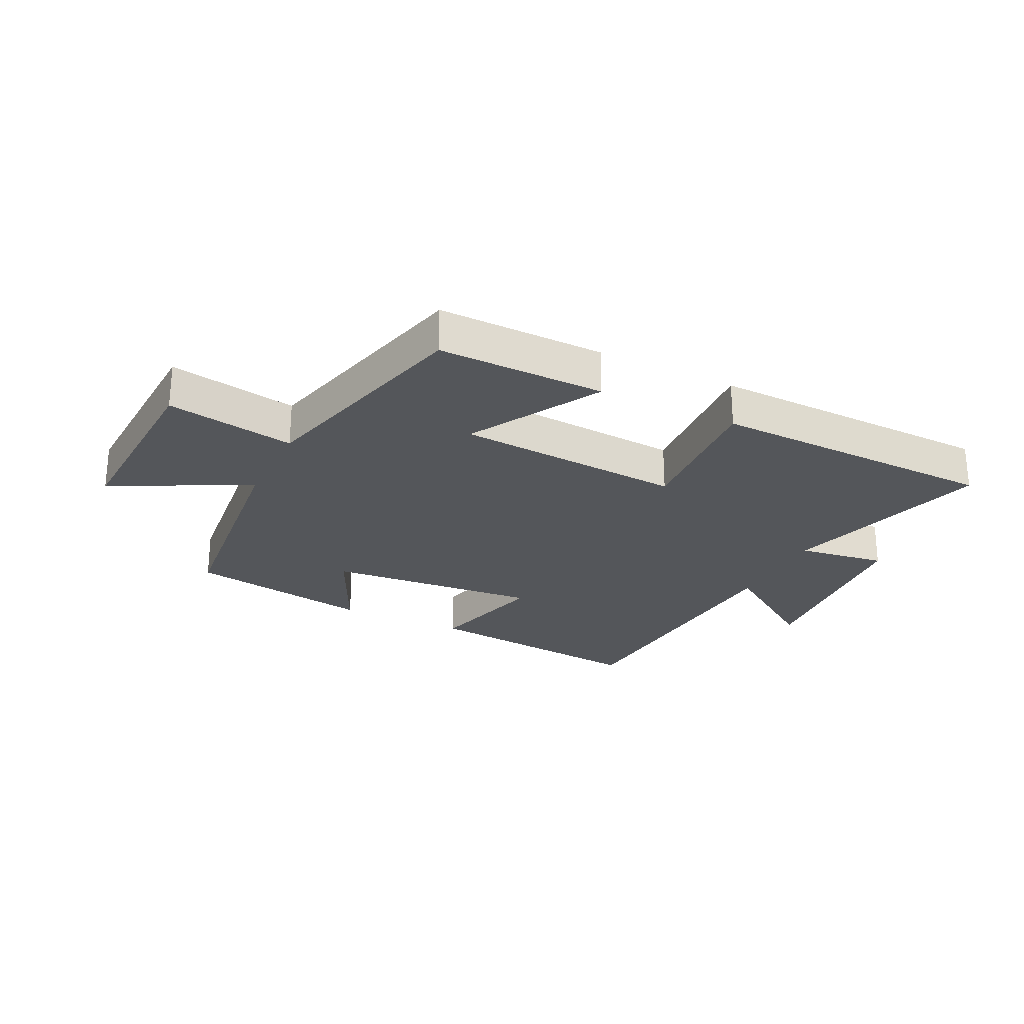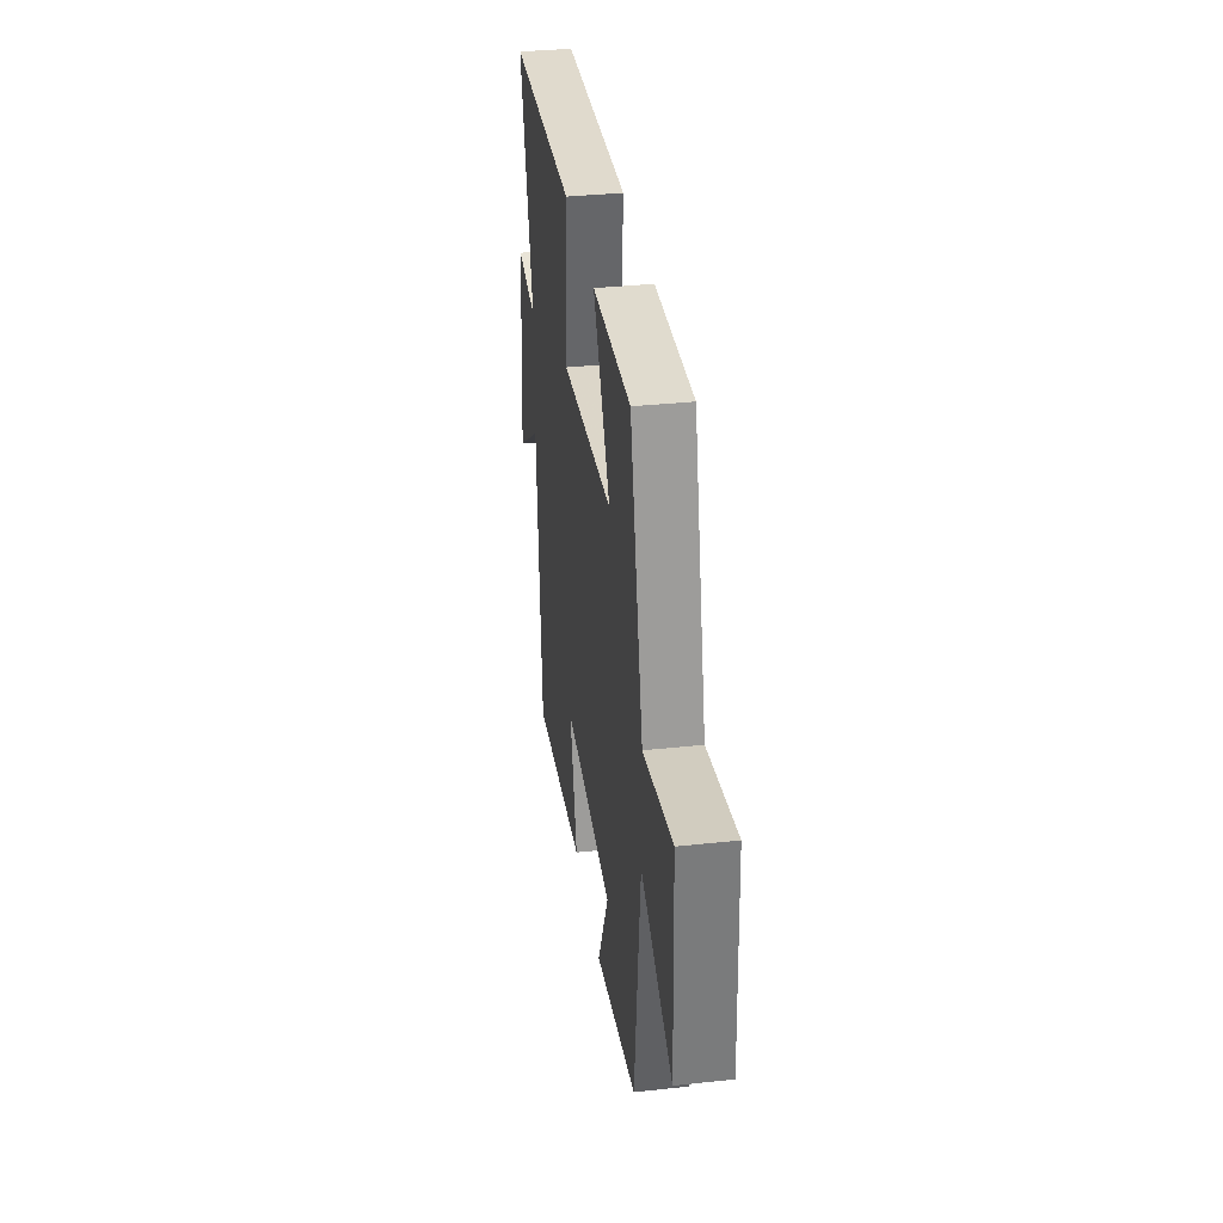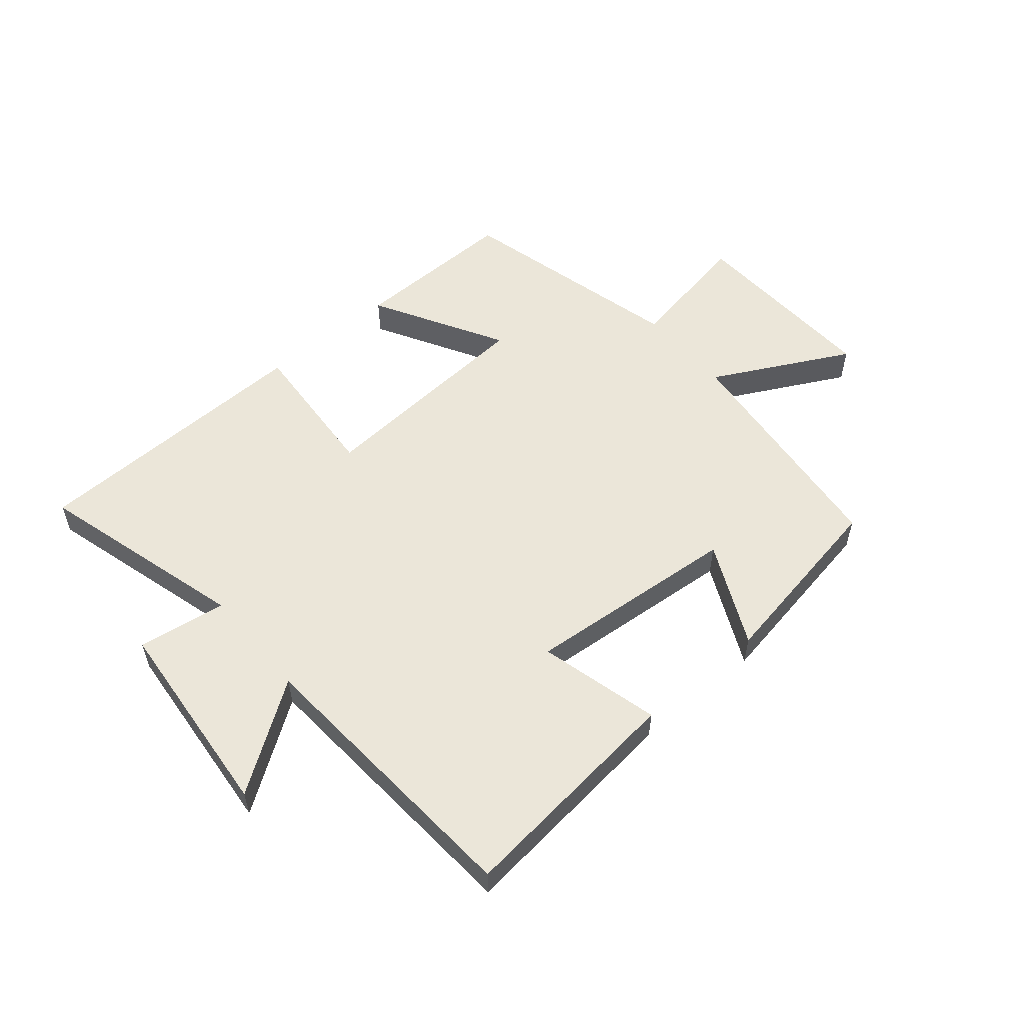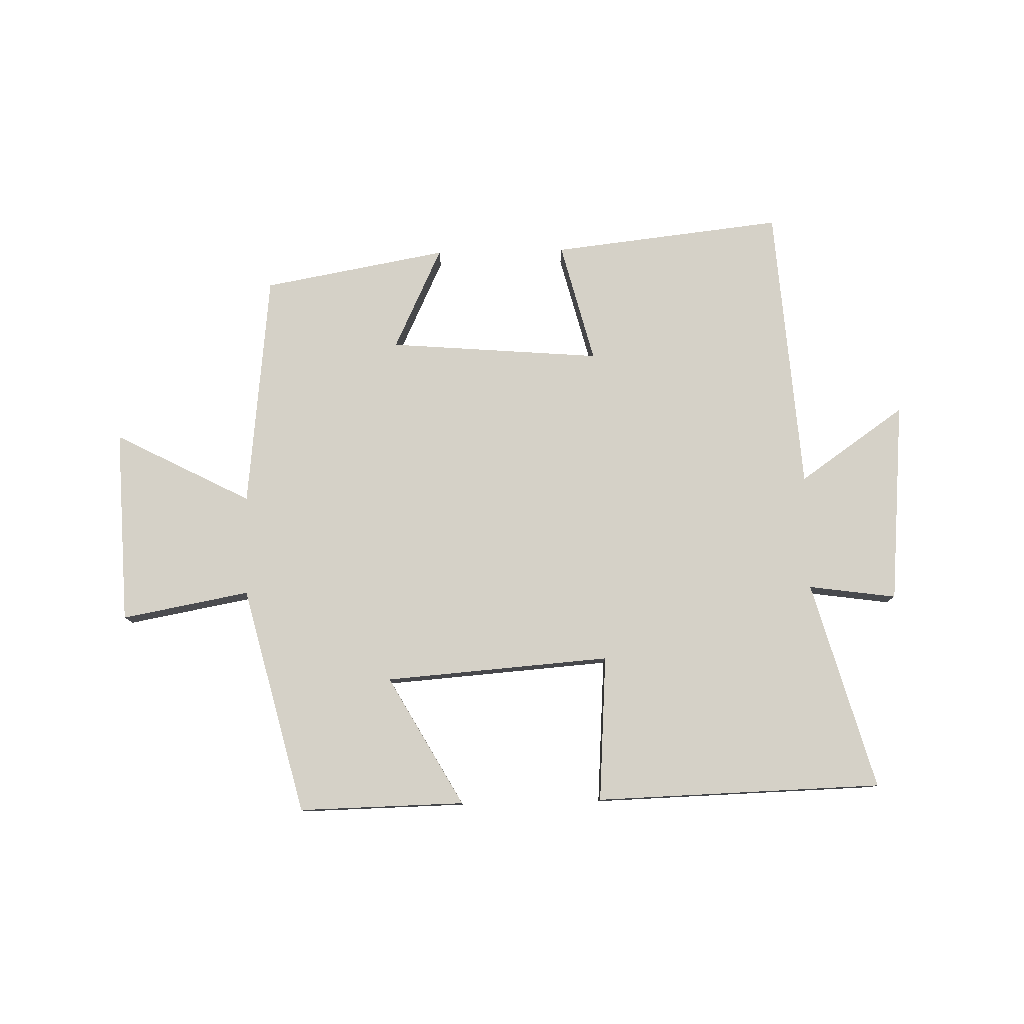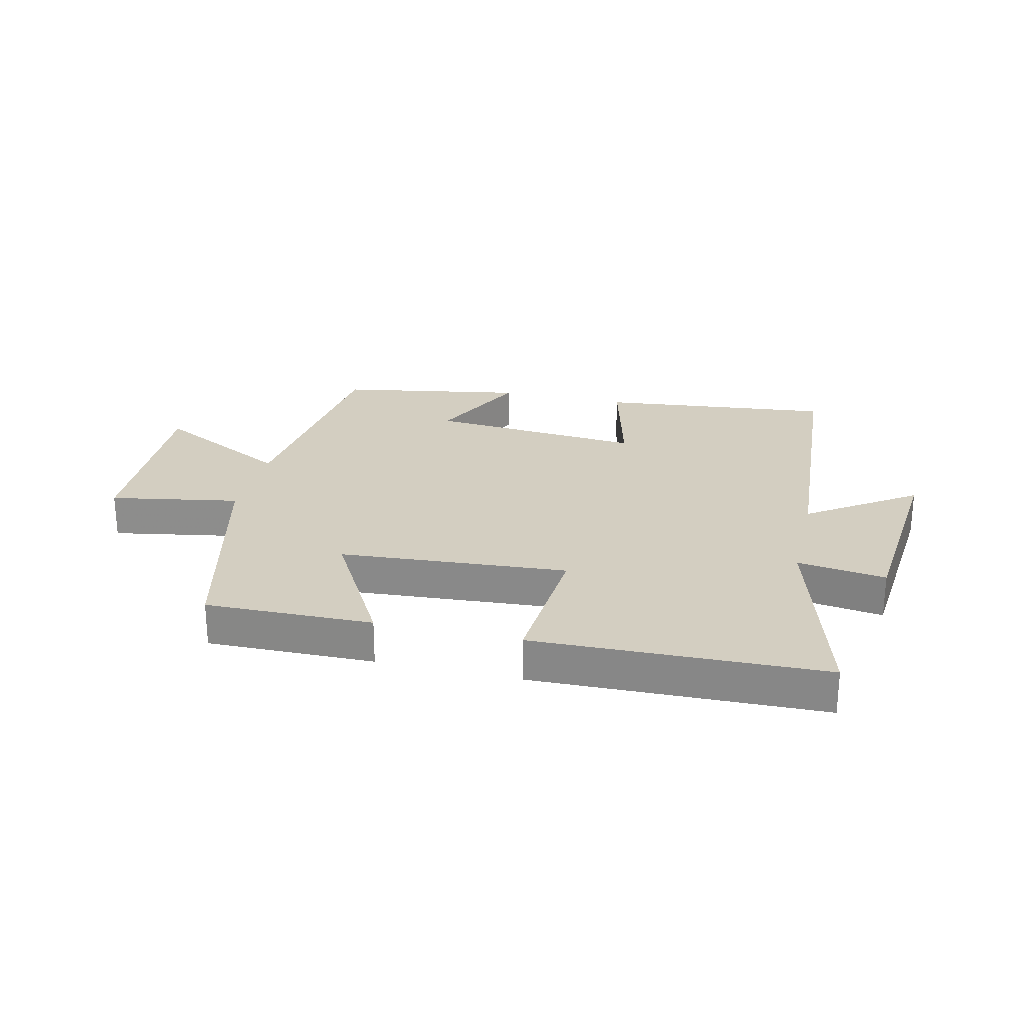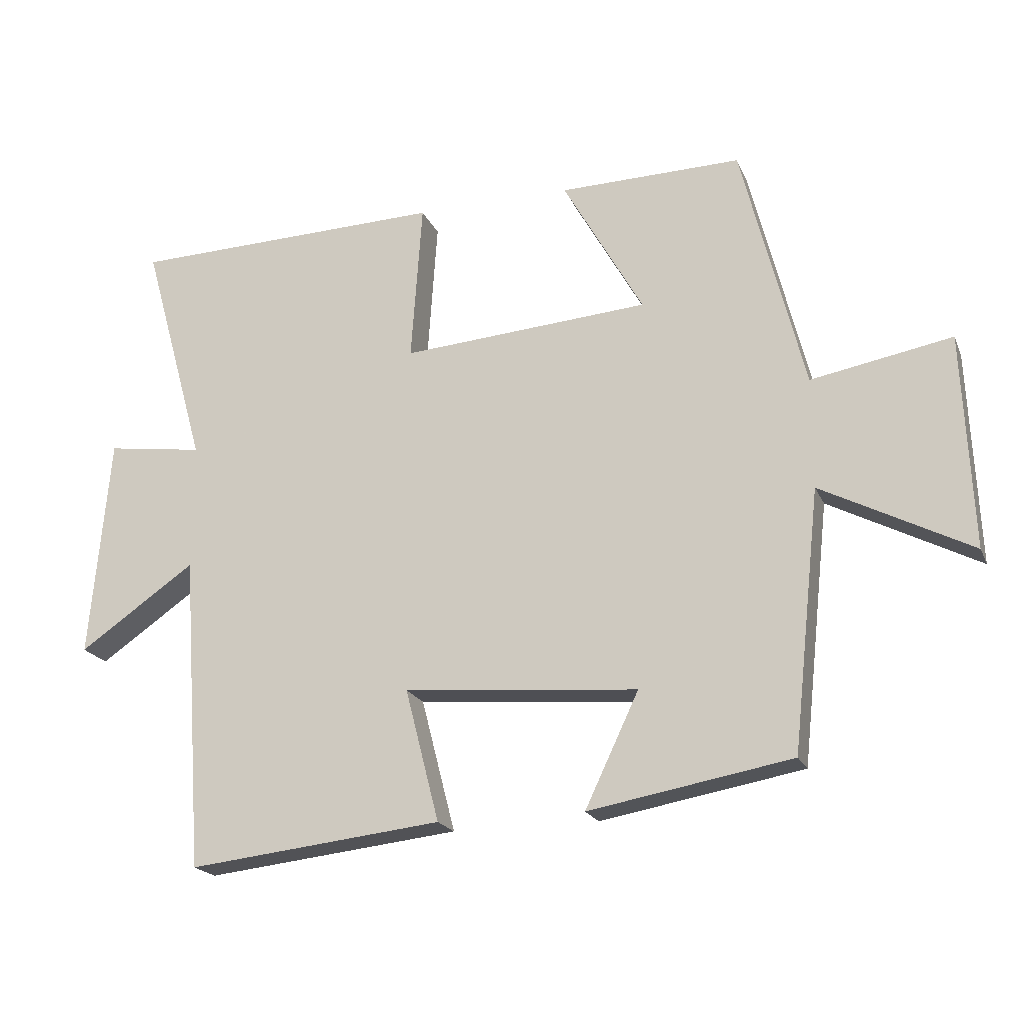
<metadata>
{"format":"obj","ext":"obj","renderer":"f3d","projection":"perspective","resolution":1024,"background":"white","views":[{"elev":-25.4,"azim":-26.1,"up":"+Y"},{"elev":34.6,"azim":-98.3,"up":"+Z"},{"elev":55.3,"azim":139.9,"up":"+Y"},{"elev":79.2,"azim":-1.4,"up":"+Y"},{"elev":25.2,"azim":13.4,"up":"+Y"},{"elev":-20.0,"azim":-161.6,"up":"+Z"}]}
</metadata>
<code>
v -0.404 0.07 0.505
v -0.125 0.07 0.5
v -0.248 0.07 0.282
v 0.132 0.07 0.254
v 0.115 0.07 0.5
v 0.598 0.07 0.487
v 0.5 0.07 0.136
v 0.648 0.07 0.157
v 0.678 0.07 -0.183
v 0.5 0.07 -0.06
v 0.466 0.07 -0.543
v 0.077 0.07 -0.5
v 0.129 0.07 -0.297
v -0.229 0.07 -0.327
v -0.147 0.07 -0.5
v -0.457 0.07 -0.445
v -0.5 0.07 -0.048
v -0.729 0.07 -0.167
v -0.715 0.07 0.161
v -0.5 0.07 0.122
v -0.404 0 0.505
v -0.125 0 0.5
v -0.248 0 0.282
v 0.132 0 0.254
v 0.115 0 0.5
v 0.598 0 0.487
v 0.5 0 0.136
v 0.648 0 0.157
v 0.678 0 -0.183
v 0.5 0 -0.06
v 0.466 0 -0.543
v 0.077 0 -0.5
v 0.129 0 -0.297
v -0.229 0 -0.327
v -0.147 0 -0.5
v -0.457 0 -0.445
v -0.5 0 -0.048
v -0.729 0 -0.167
v -0.715 0 0.161
v -0.5 0 0.122
f 17 18 19 20
f 14 15 16 17
f 13 14 17 20
f 10 11 12 13
f 10 13 20
f 7 8 9 10
f 7 10 20
f 4 5 6 7
f 3 4 7 20
f 1 2 3 20
f 40 39 38 37
f 37 36 35 34
f 40 37 34 33
f 33 32 31 30
f 40 33 30
f 30 29 28 27
f 40 30 27
f 27 26 25 24
f 40 27 24 23
f 40 23 22 21
f 1 21 22 2
f 2 22 23 3
f 3 23 24 4
f 4 24 25 5
f 5 25 26 6
f 6 26 27 7
f 7 27 28 8
f 8 28 29 9
f 9 29 30 10
f 10 30 31 11
f 11 31 32 12
f 12 32 33 13
f 13 33 34 14
f 14 34 35 15
f 15 35 36 16
f 16 36 37 17
f 17 37 38 18
f 18 38 39 19
f 19 39 40 20
f 20 40 21 1

</code>
